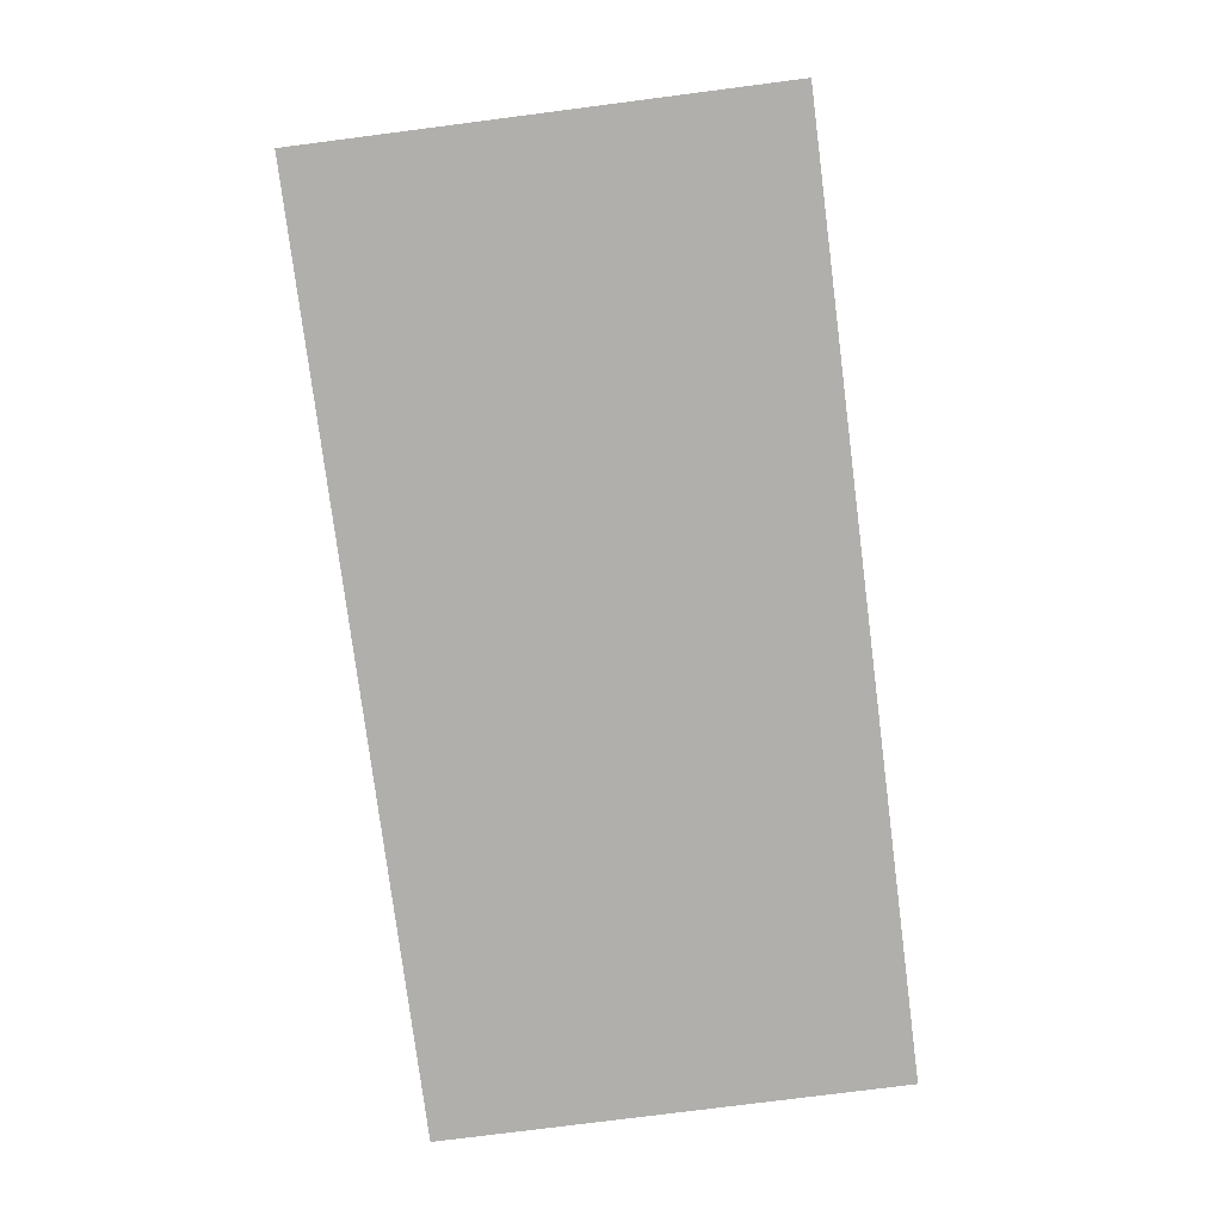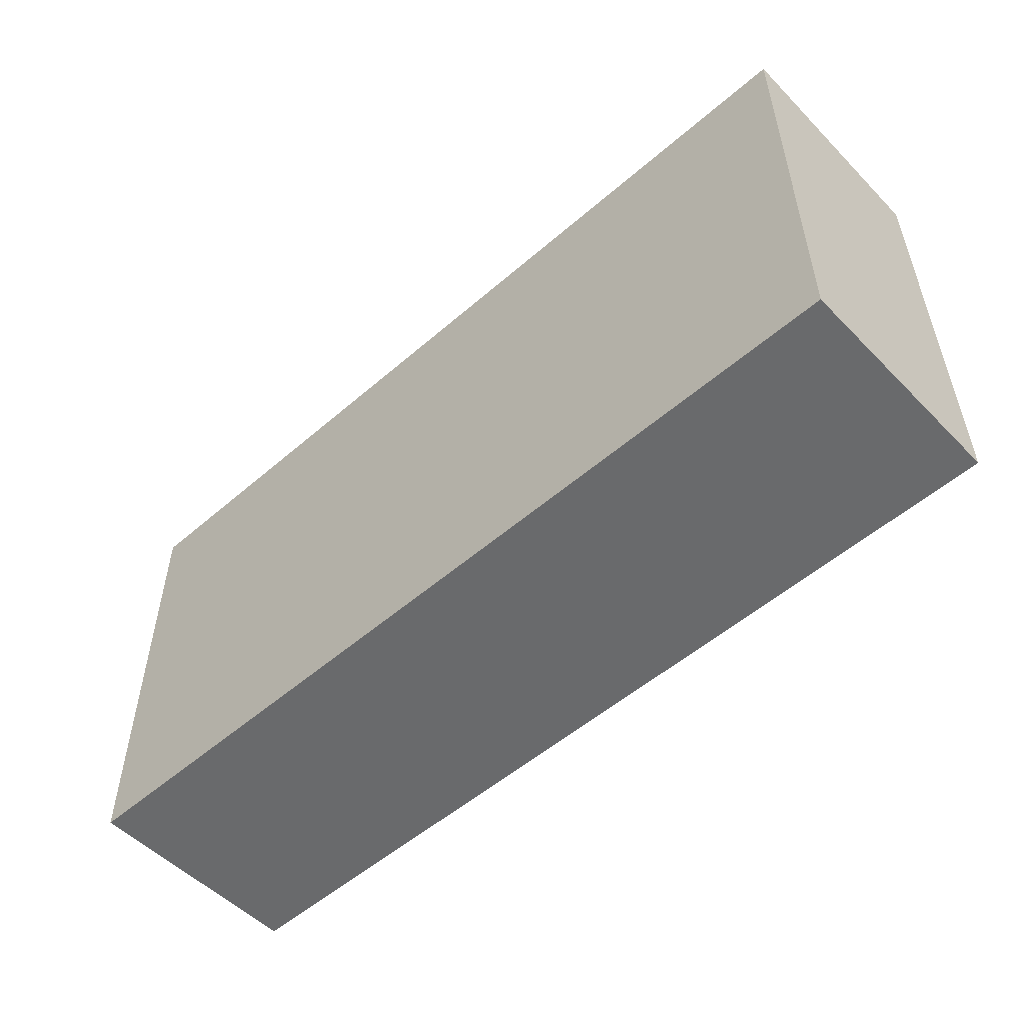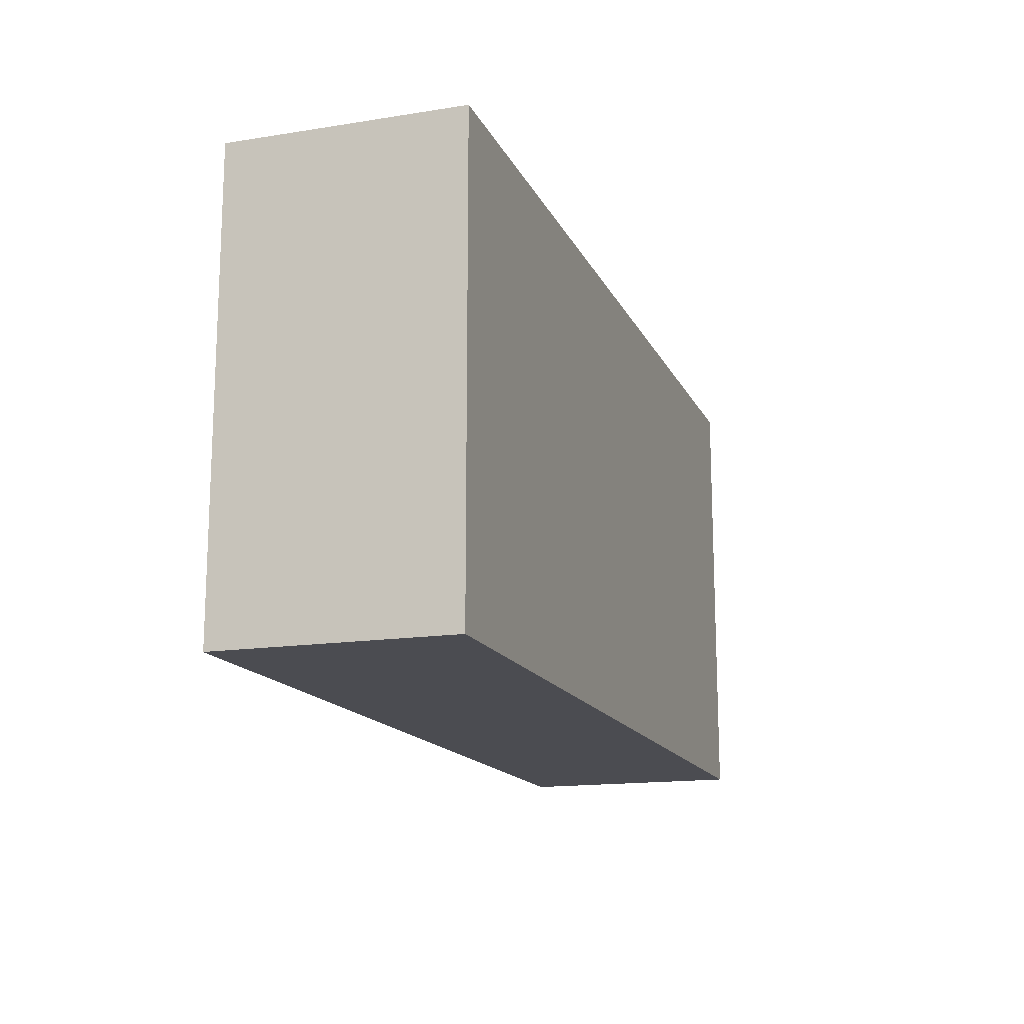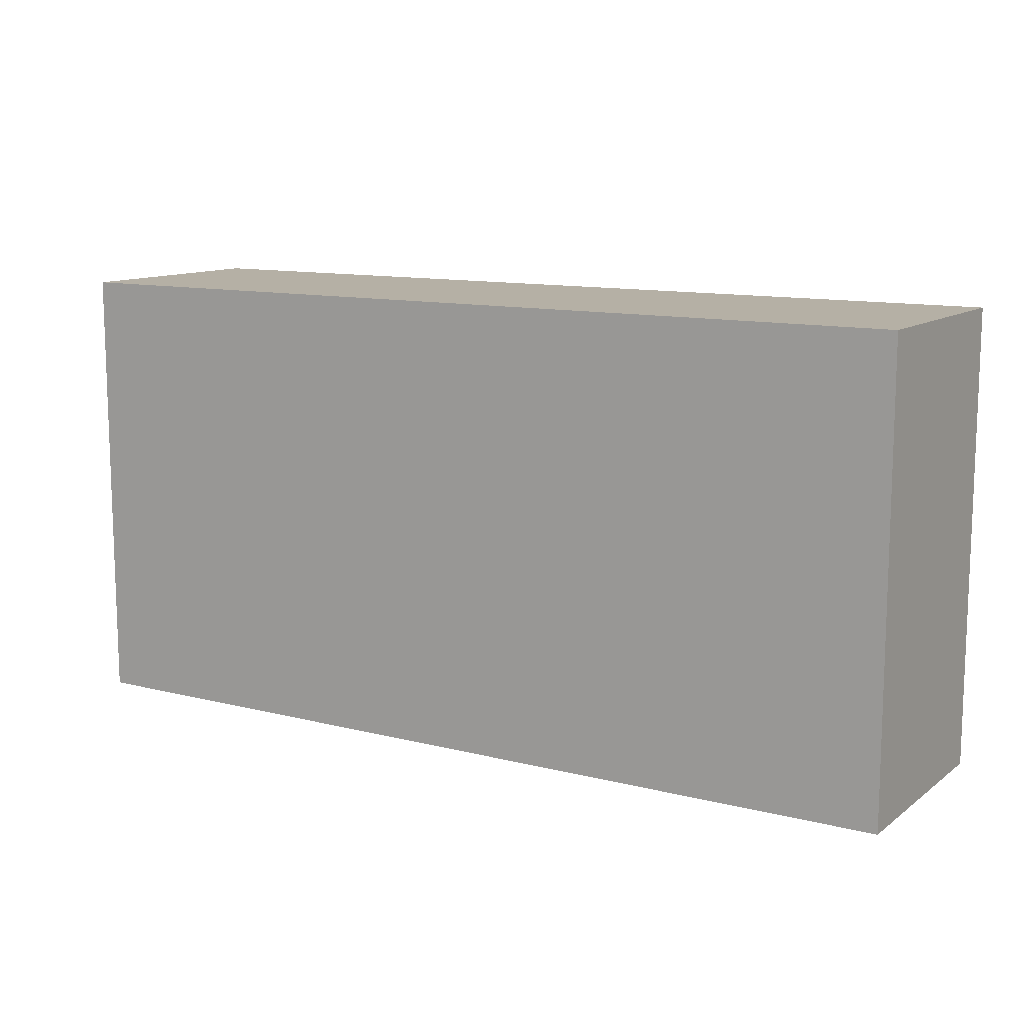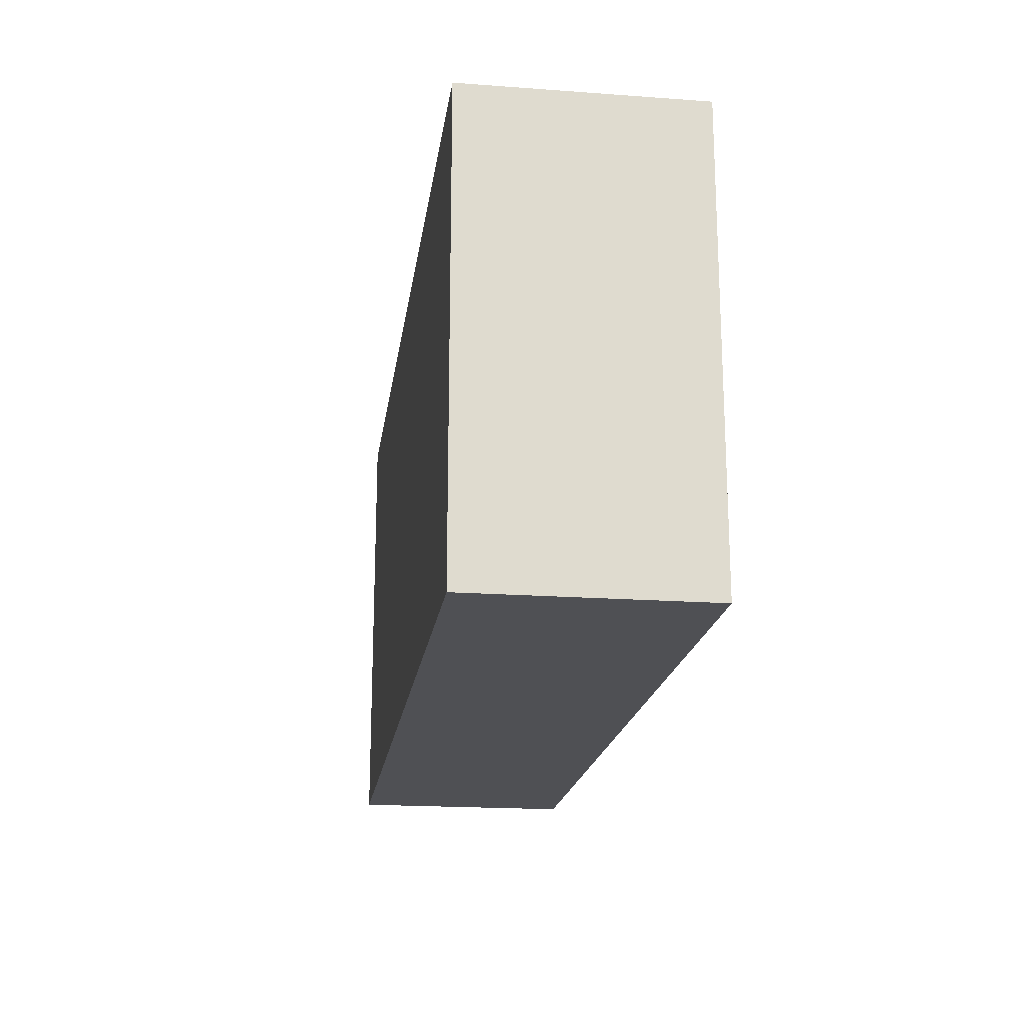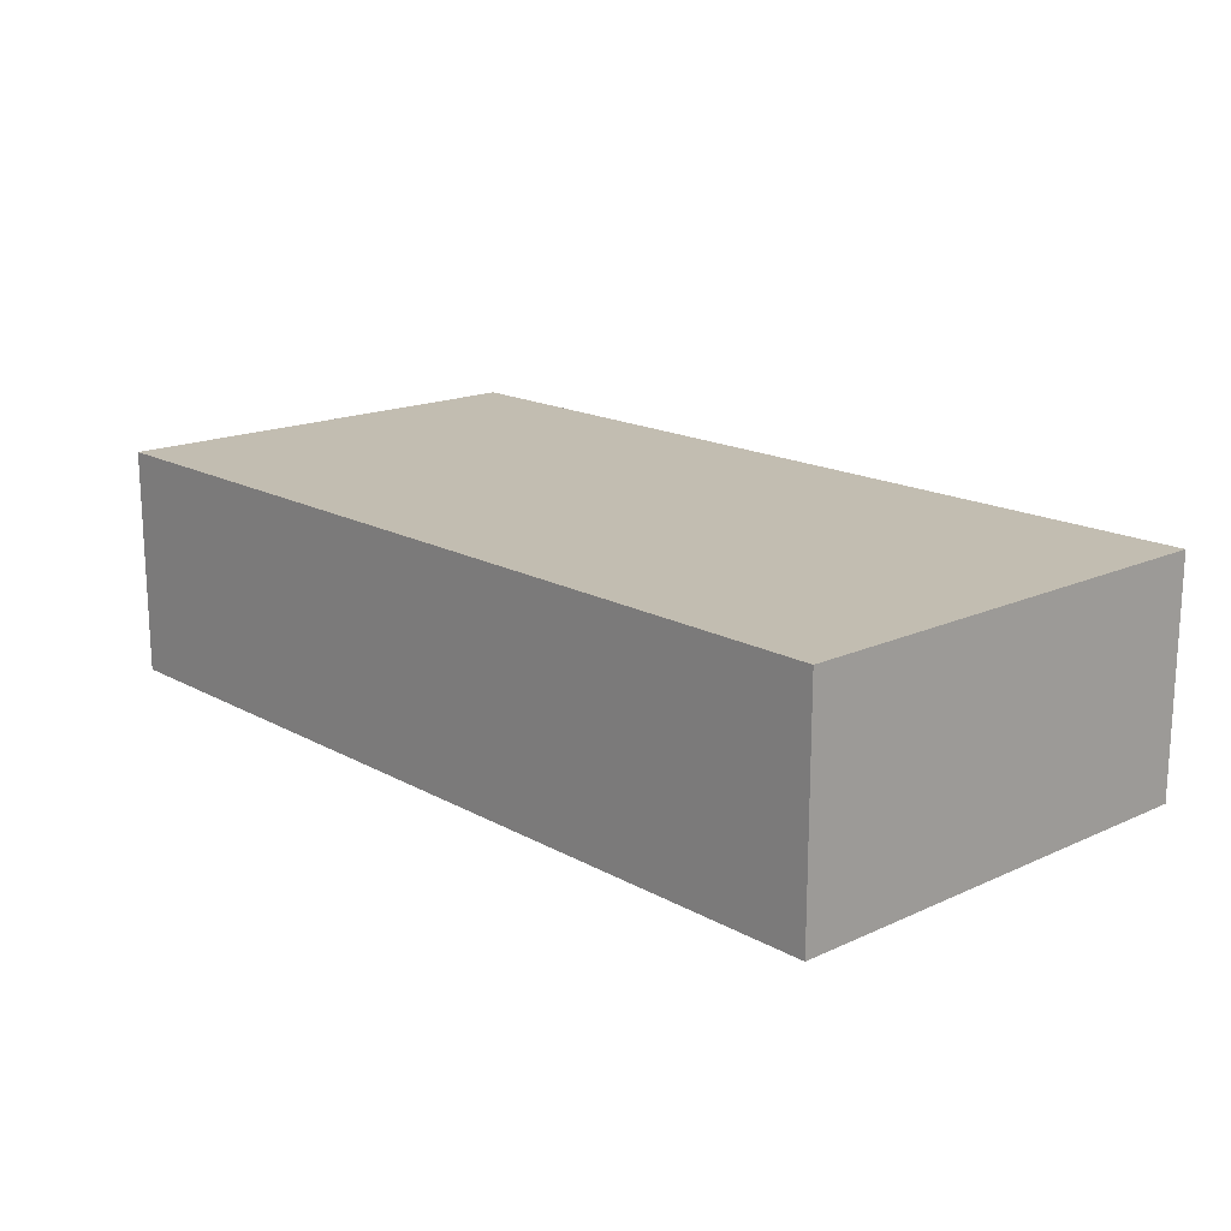
<metadata>
{"format":"obj","ext":"obj","renderer":"f3d","projection":"perspective","resolution":1024,"background":"white","views":[{"elev":-78.2,"azim":97.3,"up":"+Y"},{"elev":-52.9,"azim":-137.1,"up":"+Z"},{"elev":-15.4,"azim":108.5,"up":"+Z"},{"elev":11.7,"azim":31.4,"up":"+Z"},{"elev":-19.1,"azim":82.2,"up":"+Z"},{"elev":17.0,"azim":47.7,"up":"+Y"}]}
</metadata>
<code>
g pb_Mesh87008
v 4 0 0
v -4 0 0
v 4 2 0
v -4 2 0
v -4 0 0
v -4 0 -4
v -4 2 0
v -4 2 -4
v -4 0 -4
v 4 0 -4
v -4 2 -4
v 4 2 -4
v 4 0 -4
v 4 0 0
v 4 2 -4
v 4 2 0
v 4 2 0
v -4 2 0
v 4 2 -4
v -4 2 -4
v 4 0 -4
v -4 0 -4
v 4 0 0
v -4 0 0
g pb_Mesh87008_0
f 3 2 1
f 3 4 2
f 7 6 5
f 7 8 6
f 11 10 9
f 11 12 10
f 15 14 13
f 15 16 14
f 19 18 17
f 19 20 18
f 23 22 21
f 23 24 22

</code>
